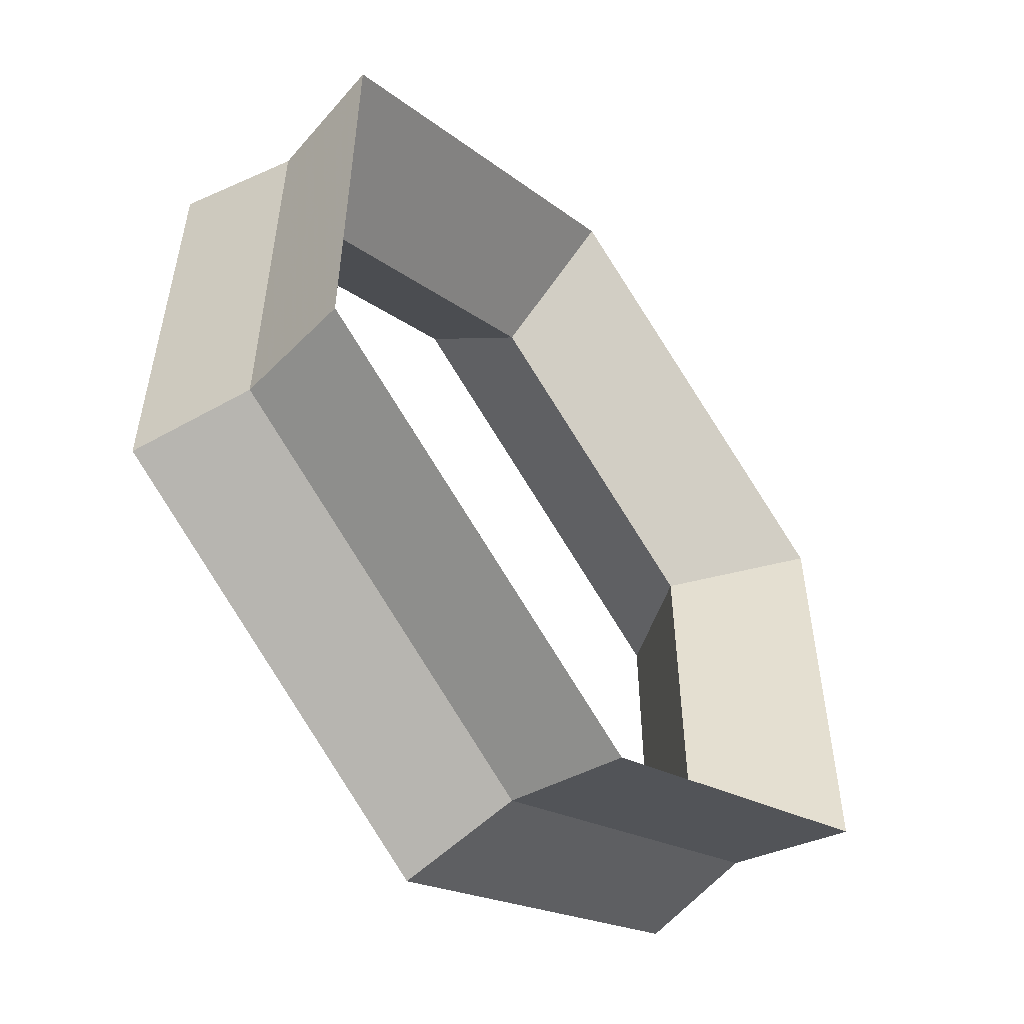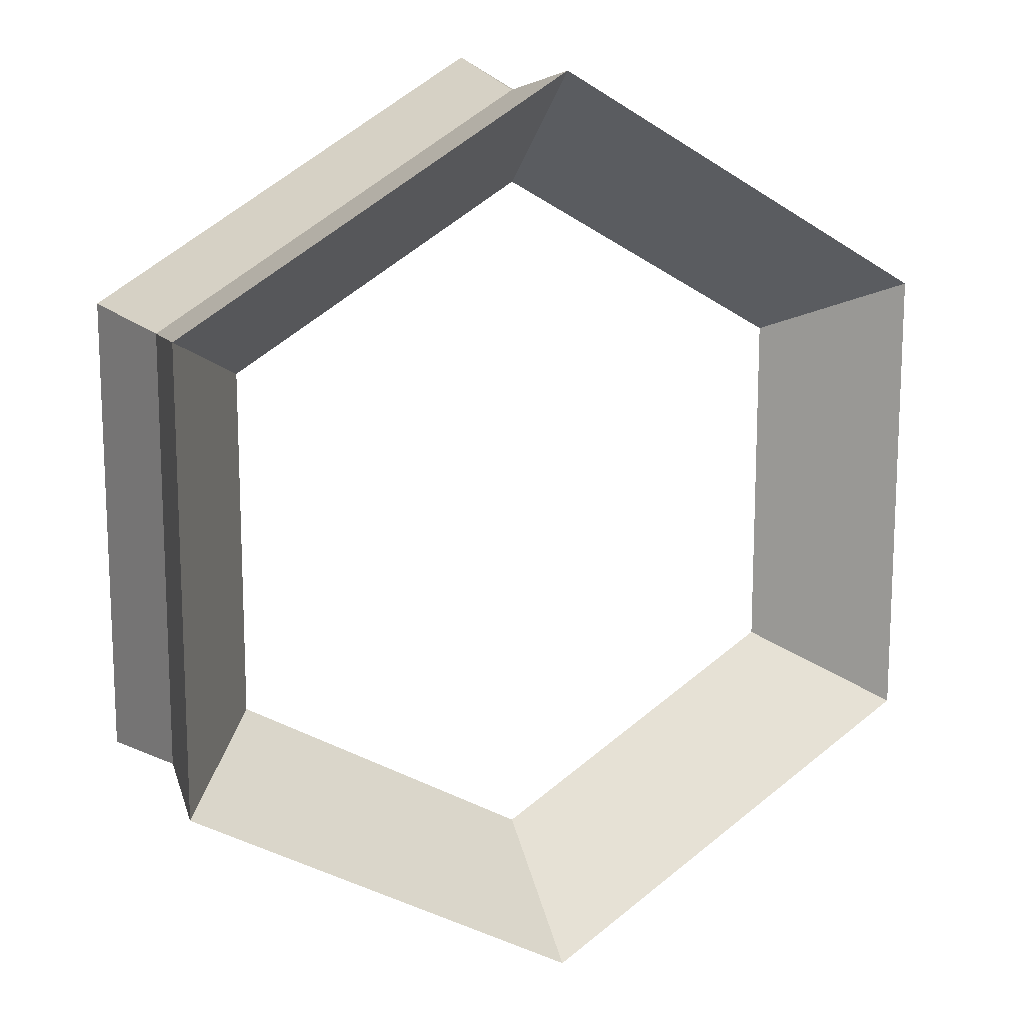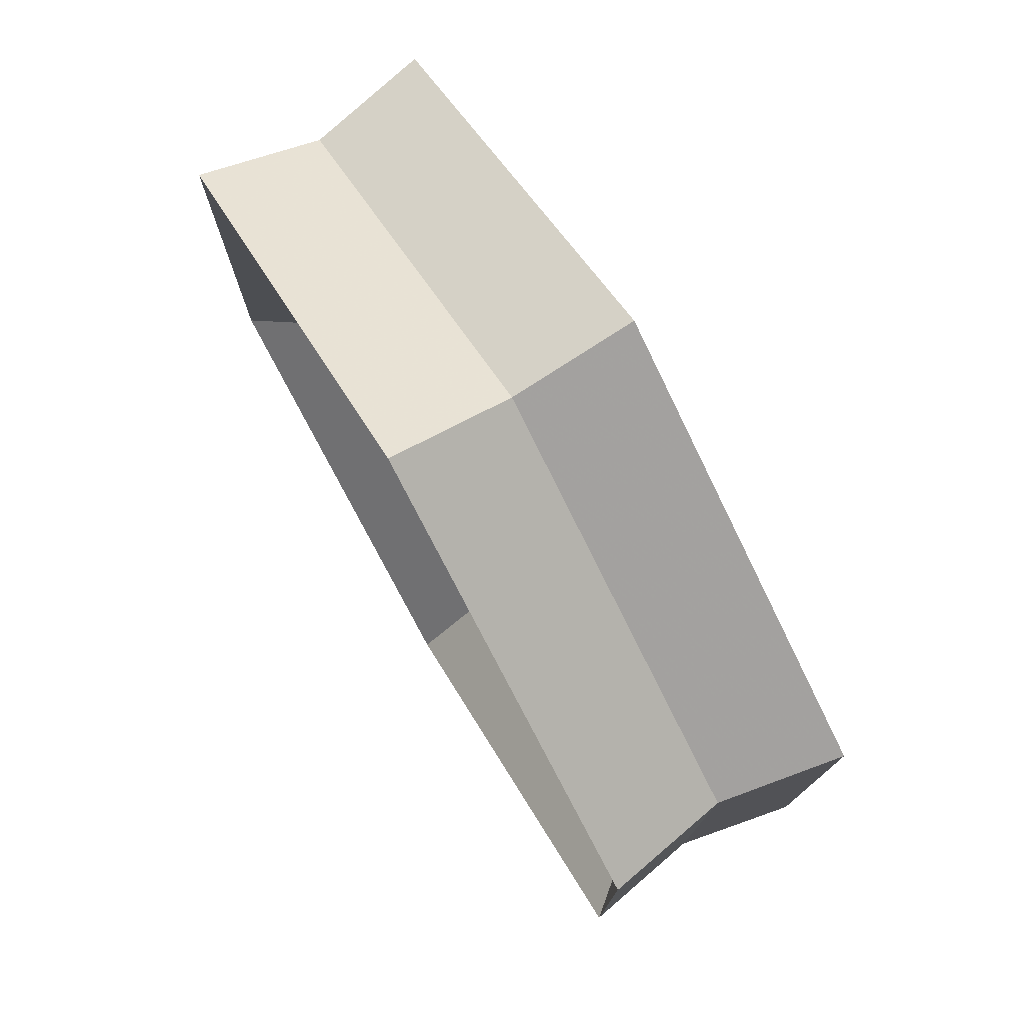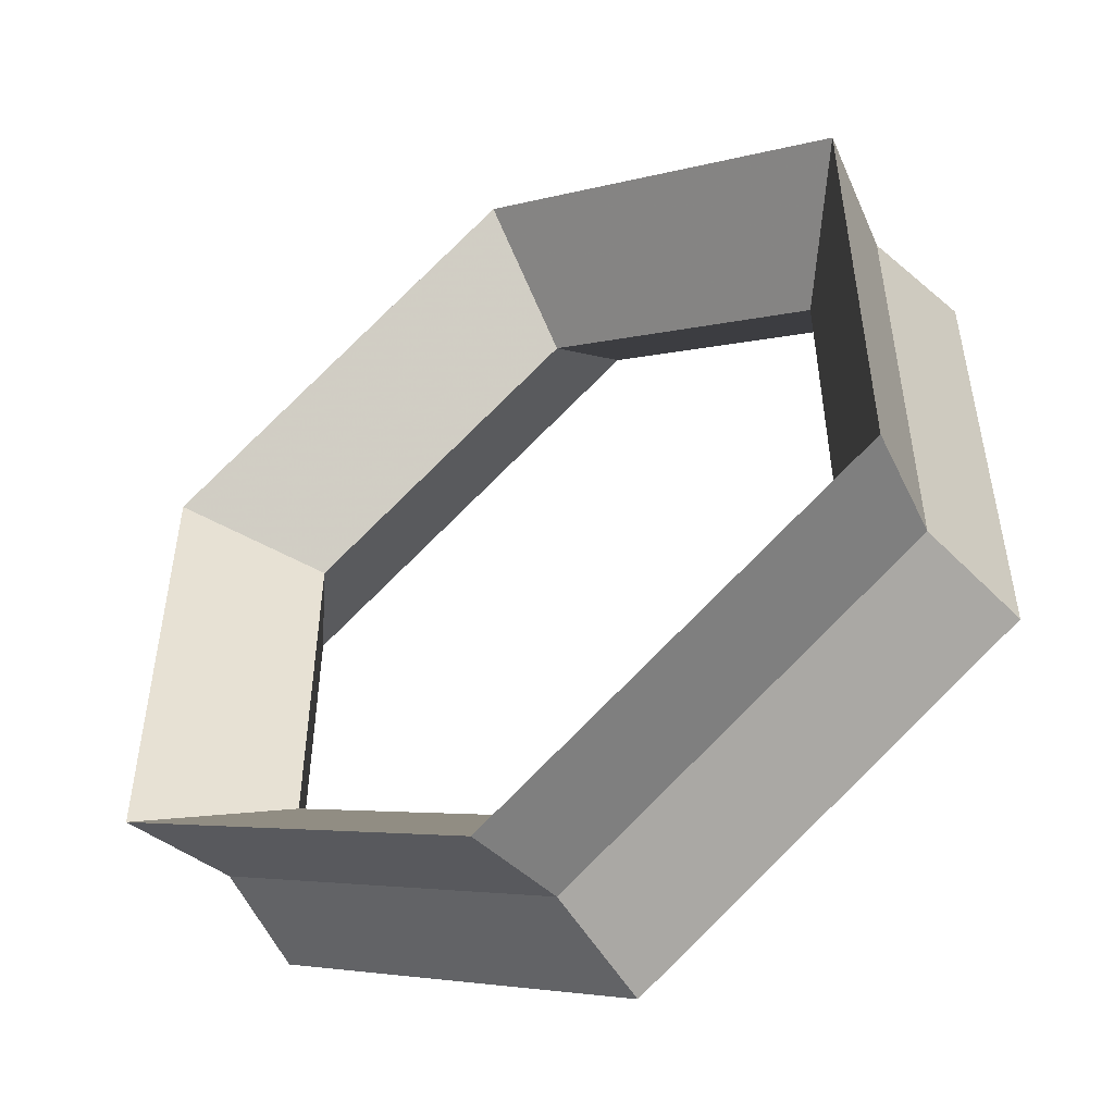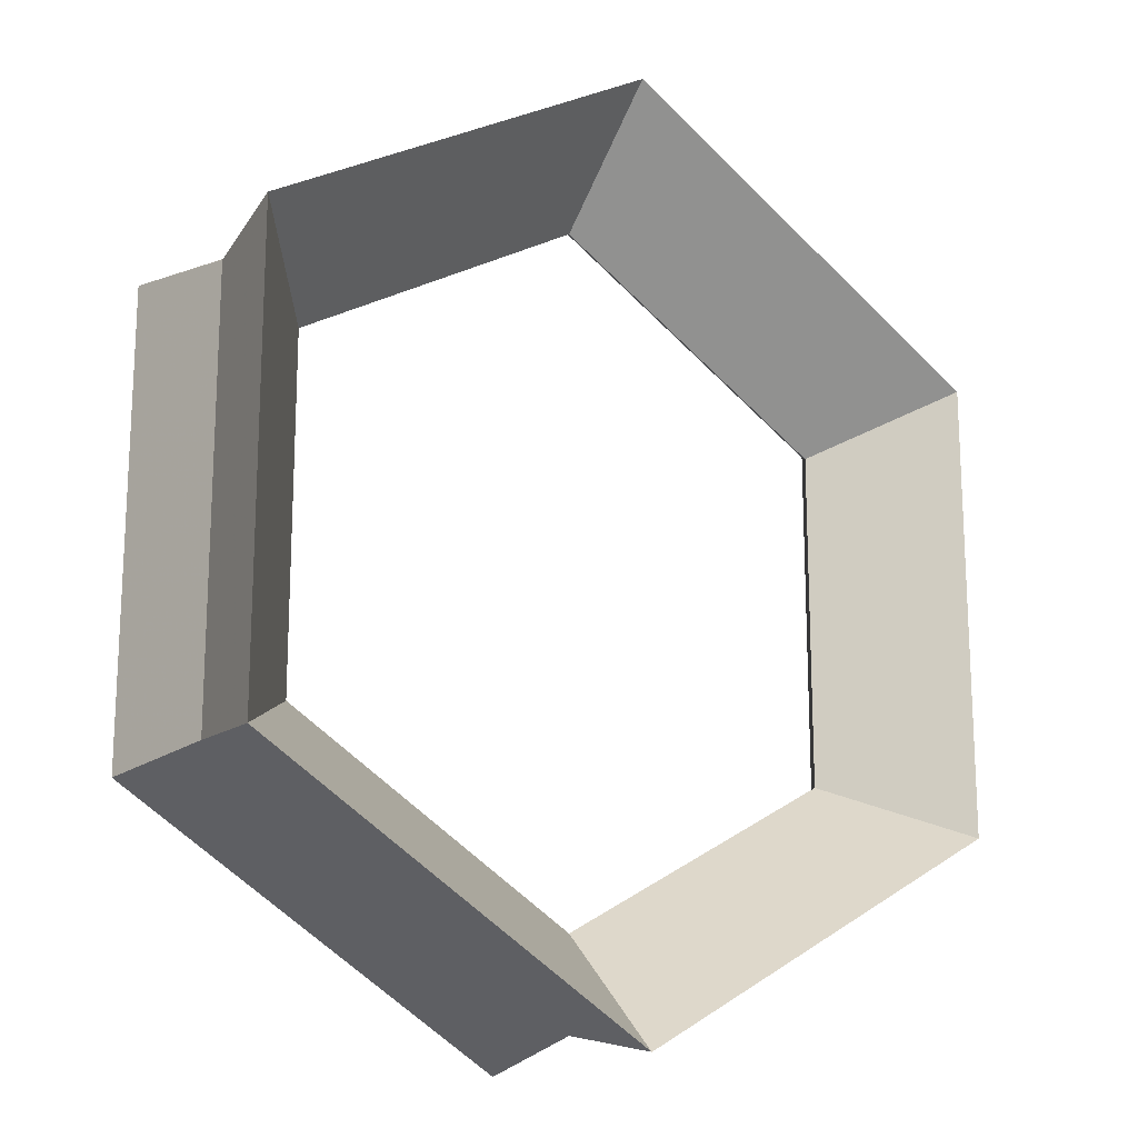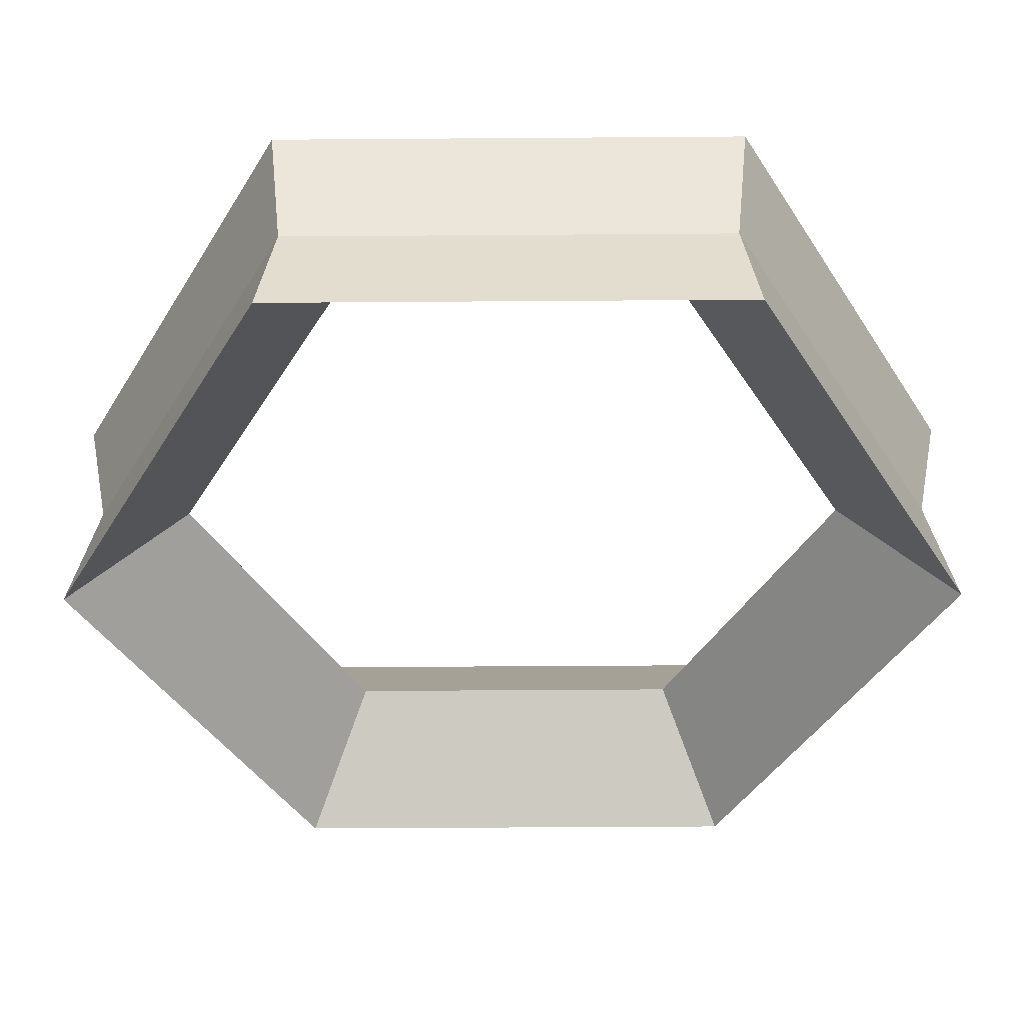
<metadata>
{"format":"obj","ext":"obj","renderer":"f3d","projection":"perspective","resolution":1024,"background":"white","views":[{"elev":-53.7,"azim":128.4,"up":"+Y"},{"elev":14.4,"azim":154.1,"up":"+Y"},{"elev":76.9,"azim":59.8,"up":"+Y"},{"elev":-49.7,"azim":34.4,"up":"+Y"},{"elev":-17.3,"azim":-35.6,"up":"+Y"},{"elev":-43.9,"azim":30.5,"up":"+Z"}]}
</metadata>
<code>
g Torus_Convex_Checkered
v 0 -14.3 0
v 0 -15.14 -3.98
v 0 -11.3 0
v 0 -15.14 3.978
v -12.38 -7.15 0
v -13.11 -7.571 -3.98
v -9.786 -5.65 0
v -13.11 -7.571 3.978
v -12.38 7.15 0
v -13.11 7.571 -3.98
v -9.786 5.65 0
v -13.11 7.571 3.978
v 0 14.3 0
v 0 15.14 -3.98
v 0 11.3 0
v 0 15.14 3.978
v 12.38 7.15 0
v 13.11 7.571 -3.98
v 9.786 5.65 0
v 13.11 7.571 3.978
v 12.38 -7.15 0
v 13.11 -7.571 -3.98
v 9.786 -5.65 0
v 13.11 -7.571 3.978
f 5 6 2 1
f 6 7 3 2
f 7 8 4 3
f 8 5 1 4
f 9 10 6 5
f 10 11 7 6
f 11 12 8 7
f 12 9 5 8
f 13 14 10 9
f 14 15 11 10
f 15 16 12 11
f 16 13 9 12
f 17 18 14 13
f 18 19 15 14
f 19 20 16 15
f 20 17 13 16
f 21 22 18 17
f 22 23 19 18
f 23 24 20 19
f 24 21 17 20
f 1 2 22 21
f 2 3 23 22
f 3 4 24 23
f 4 1 21 24

</code>
